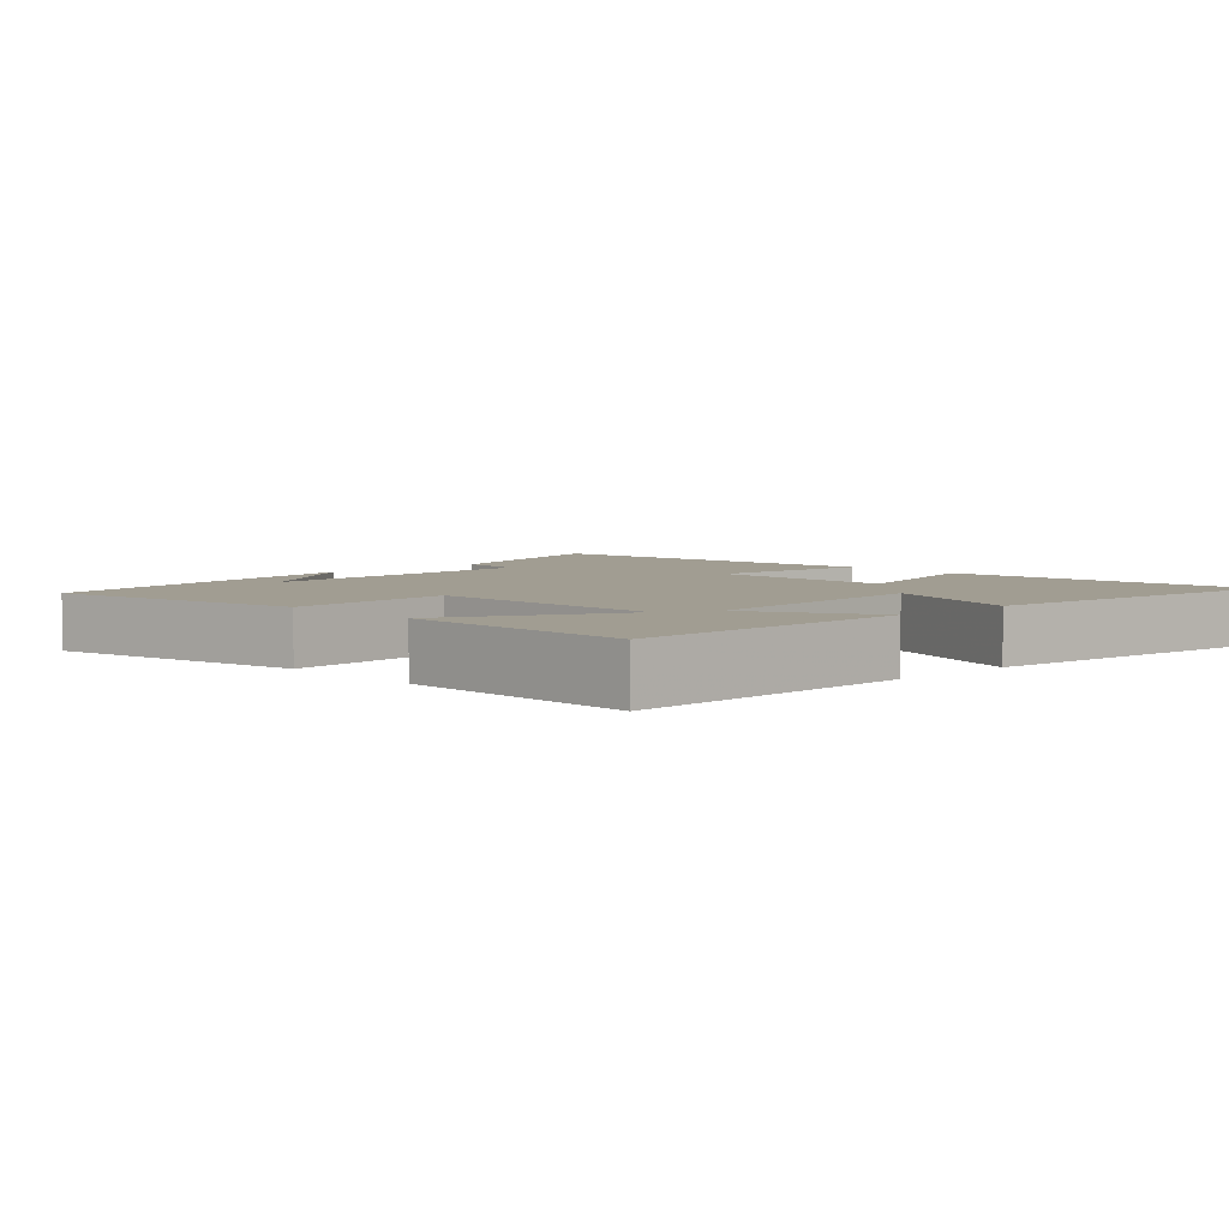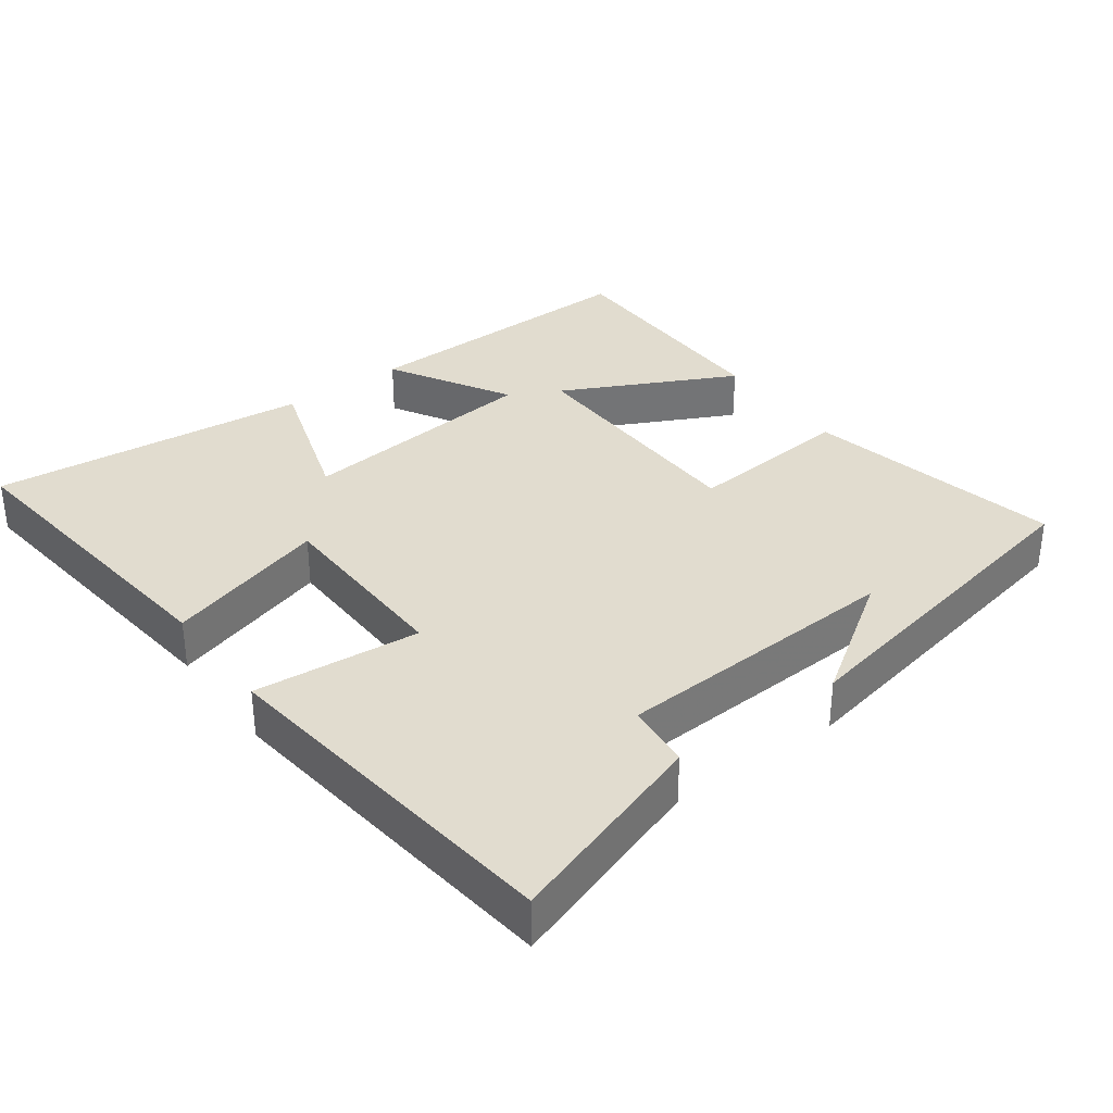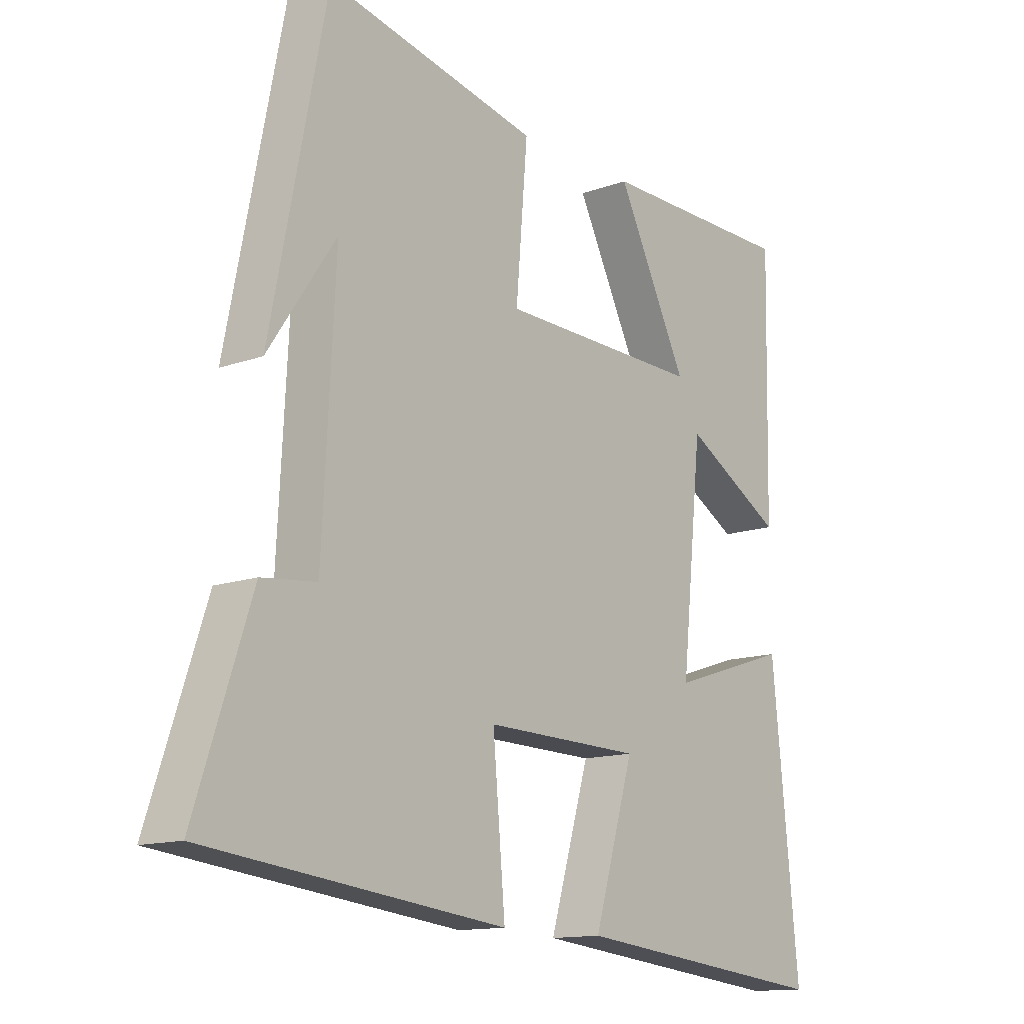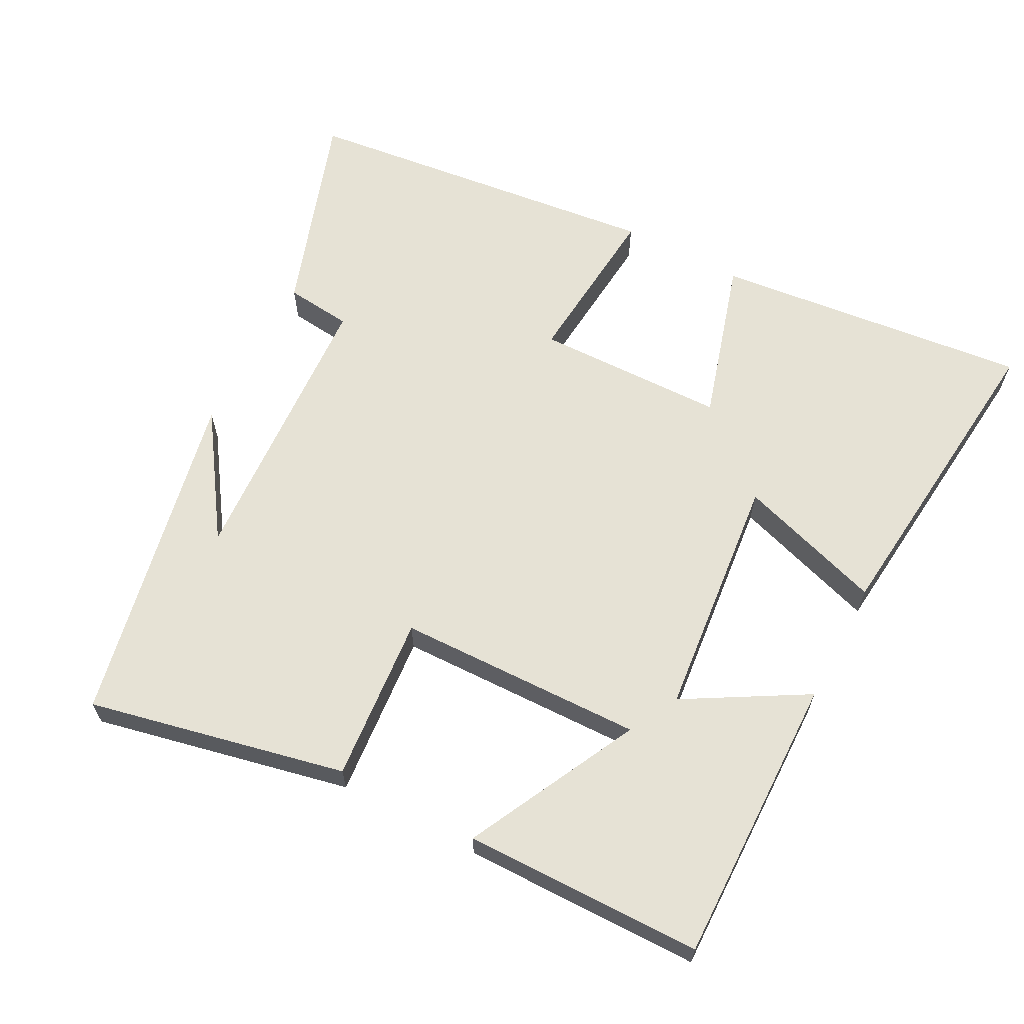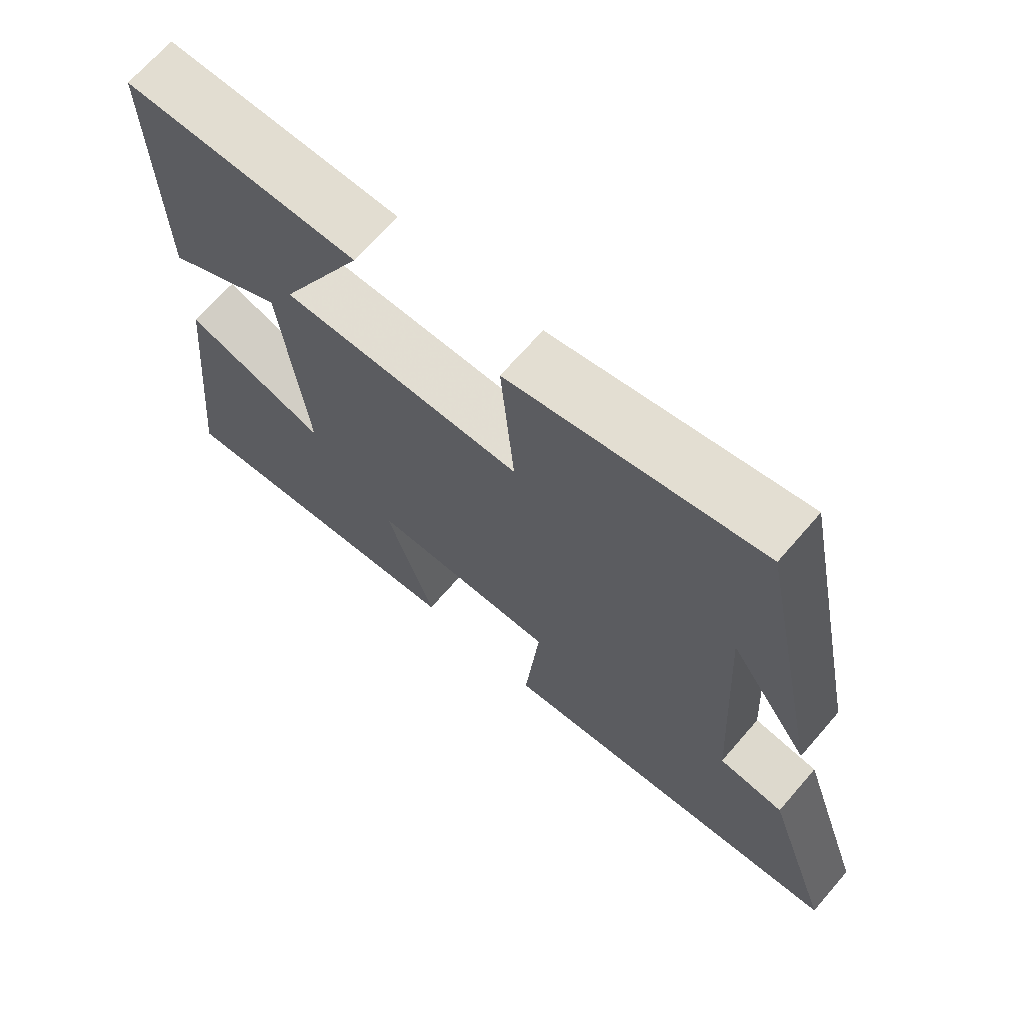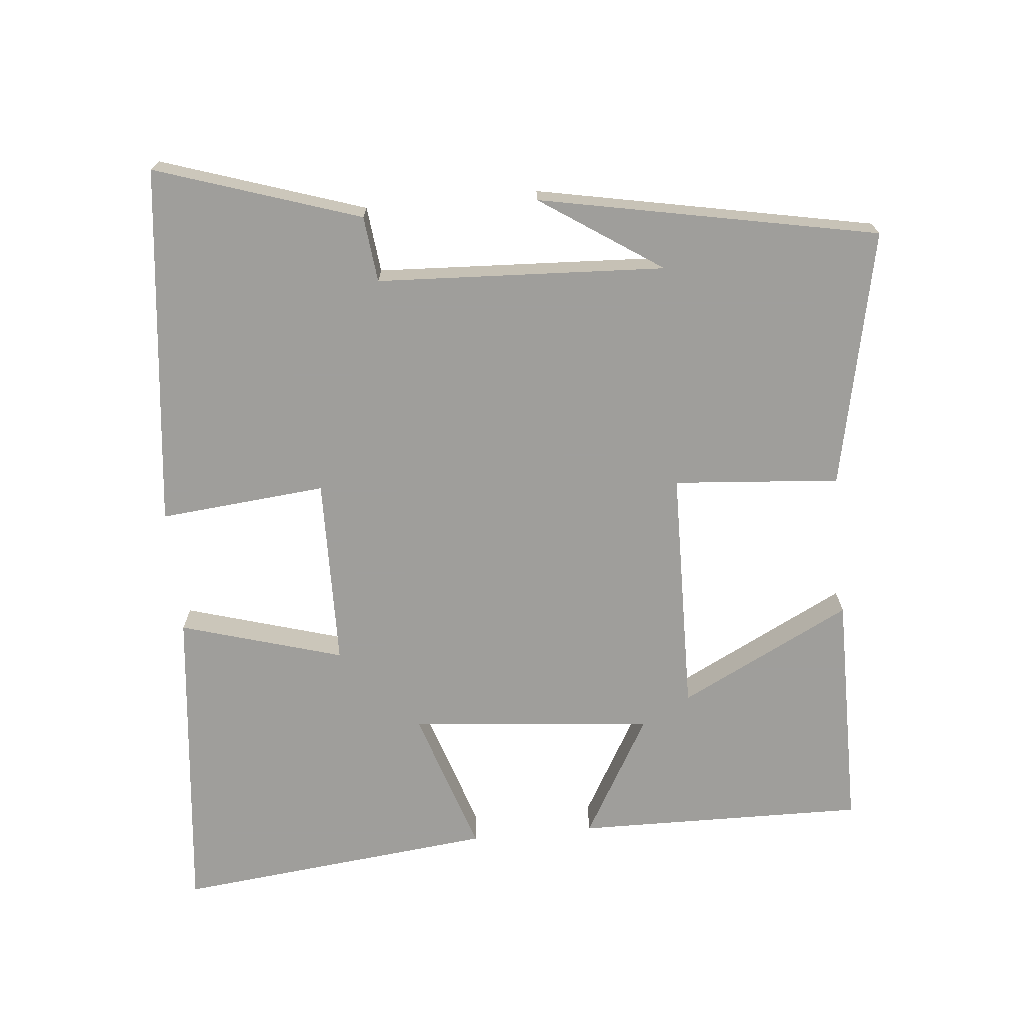
<metadata>
{"format":"obj","ext":"obj","renderer":"f3d","projection":"perspective","resolution":1024,"background":"white","views":[{"elev":4.7,"azim":46.7,"up":"+Y"},{"elev":34.3,"azim":-126.3,"up":"+Y"},{"elev":-13.4,"azim":-50.8,"up":"+Z"},{"elev":63.9,"azim":27.8,"up":"+Y"},{"elev":68.6,"azim":-139.1,"up":"+Z"},{"elev":-70.8,"azim":-84.3,"up":"+Y"}]}
</metadata>
<code>
v 0.508 0.07 0.497
v 0.5 0.07 0.085
v 0.329 0.07 0.184
v 0.293 0.07 -0.162
v 0.5 0.07 -0.095
v 0.546 0.07 -0.549
v 0.098 0.07 -0.5
v 0.167 0.07 -0.269
v -0.103 0.07 -0.263
v -0.082 0.07 -0.5
v -0.597 0.07 -0.44
v -0.5 0.07 -0.15
v -0.406 0.07 -0.14
v -0.384 0.07 0.27
v -0.5 0.07 0.098
v -0.404 0.07 0.579
v -0.039 0.07 0.5
v -0.059 0.07 0.264
v 0.291 0.07 0.256
v 0.169 0.07 0.5
v 0.508 0 0.497
v 0.5 0 0.085
v 0.329 0 0.184
v 0.293 0 -0.162
v 0.5 0 -0.095
v 0.546 0 -0.549
v 0.098 0 -0.5
v 0.167 0 -0.269
v -0.103 0 -0.263
v -0.082 0 -0.5
v -0.597 0 -0.44
v -0.5 0 -0.15
v -0.406 0 -0.14
v -0.384 0 0.27
v -0.5 0 0.098
v -0.404 0 0.579
v -0.039 0 0.5
v -0.059 0 0.264
v 0.291 0 0.256
v 0.169 0 0.5
f 1 2 3
f 20 1 3
f 19 20 3
f 18 19 3 4
f 16 17 18
f 16 18 4
f 14 15 16
f 14 16 4
f 13 14 4
f 11 12 13
f 10 11 13
f 9 10 13
f 8 9 13 4
f 6 7 8
f 5 6 8
f 4 5 8
f 23 22 21
f 23 21 40
f 23 40 39
f 24 23 39 38
f 38 37 36
f 24 38 36
f 36 35 34
f 24 36 34
f 24 34 33
f 33 32 31
f 33 31 30
f 33 30 29
f 24 33 29 28
f 28 27 26
f 28 26 25
f 28 25 24
f 1 21 22 2
f 2 22 23 3
f 3 23 24 4
f 4 24 25 5
f 5 25 26 6
f 6 26 27 7
f 7 27 28 8
f 8 28 29 9
f 9 29 30 10
f 10 30 31 11
f 11 31 32 12
f 12 32 33 13
f 13 33 34 14
f 14 34 35 15
f 15 35 36 16
f 16 36 37 17
f 17 37 38 18
f 18 38 39 19
f 19 39 40 20
f 20 40 21 1

</code>
